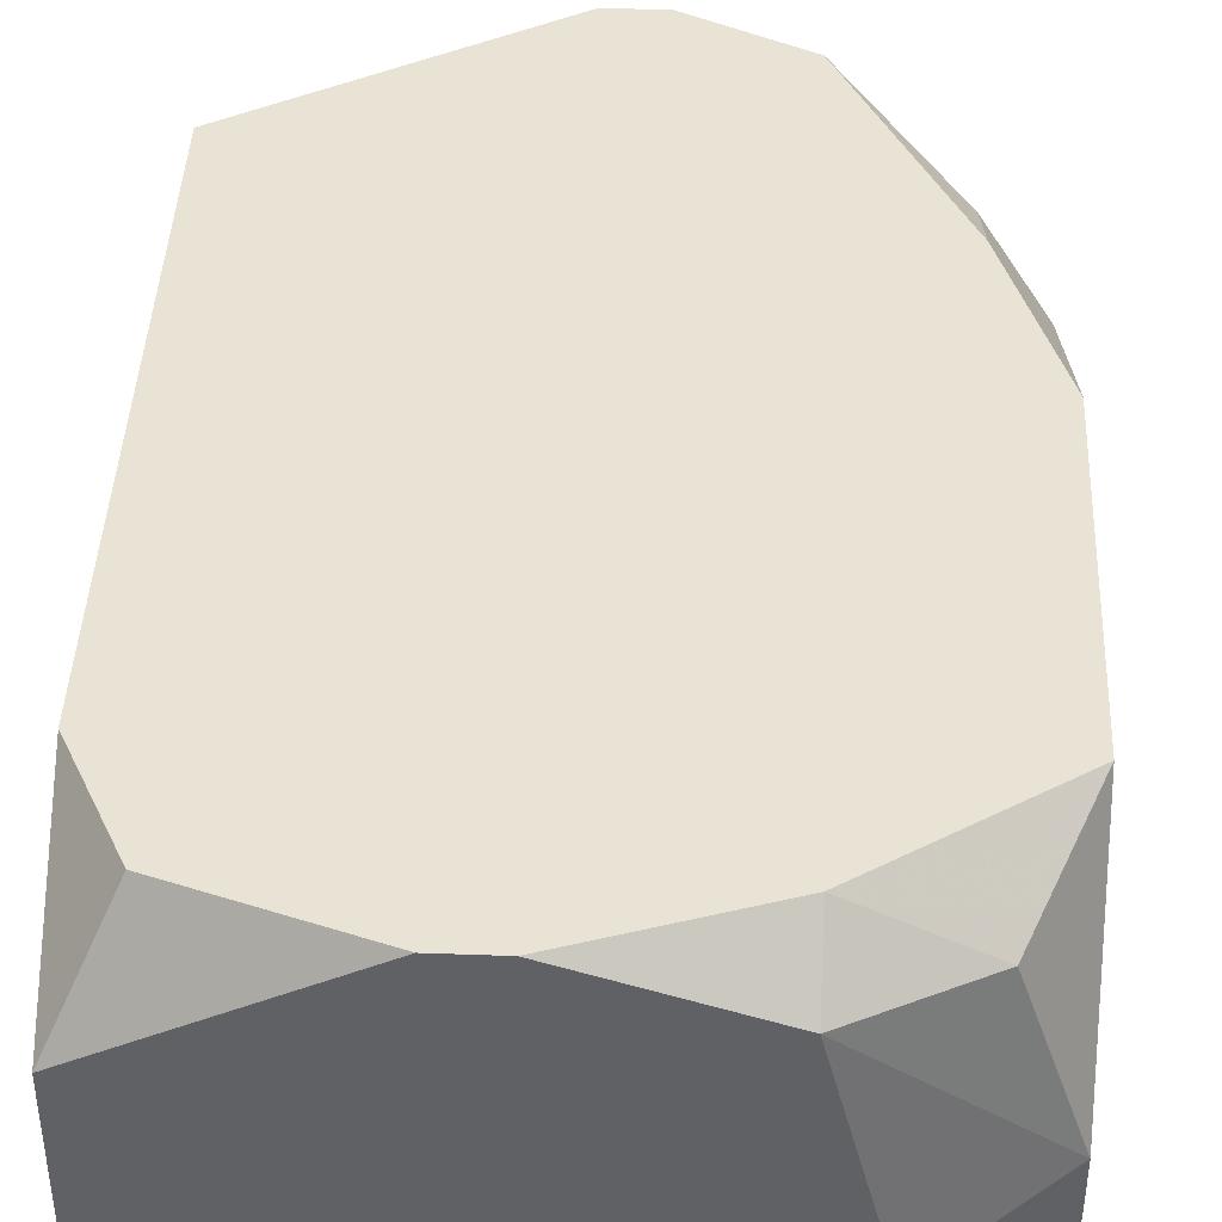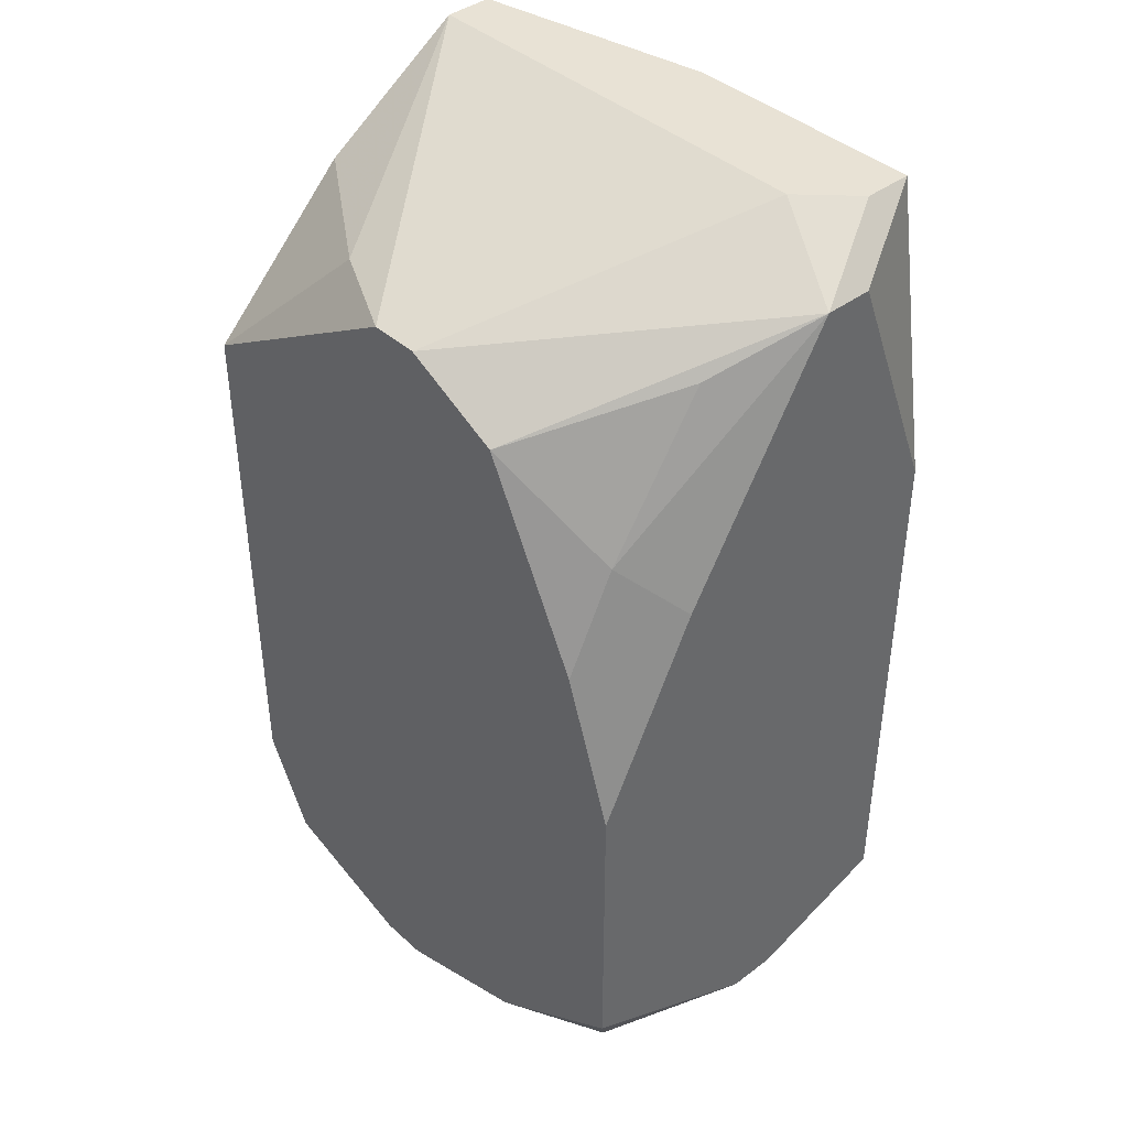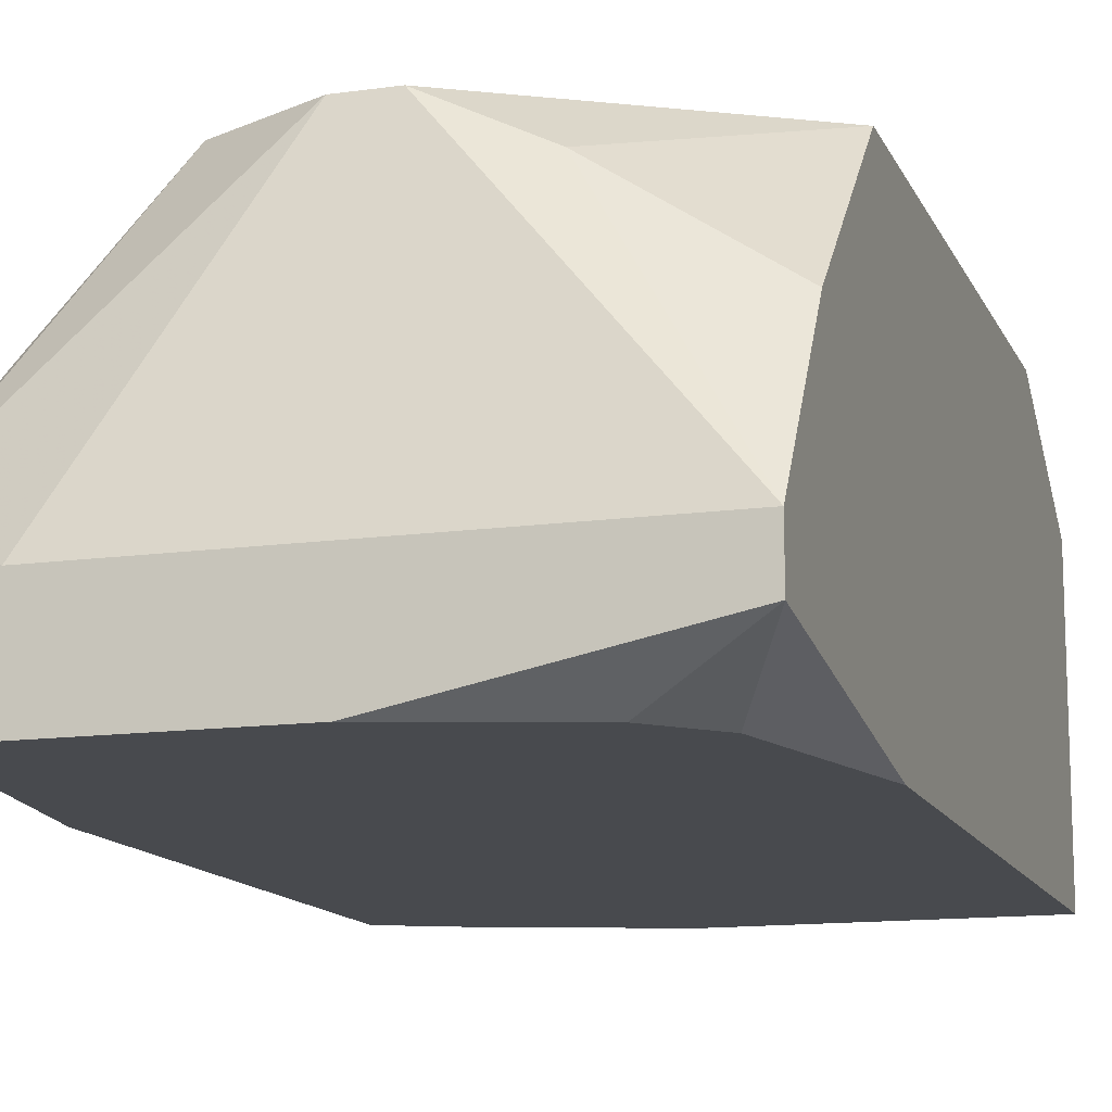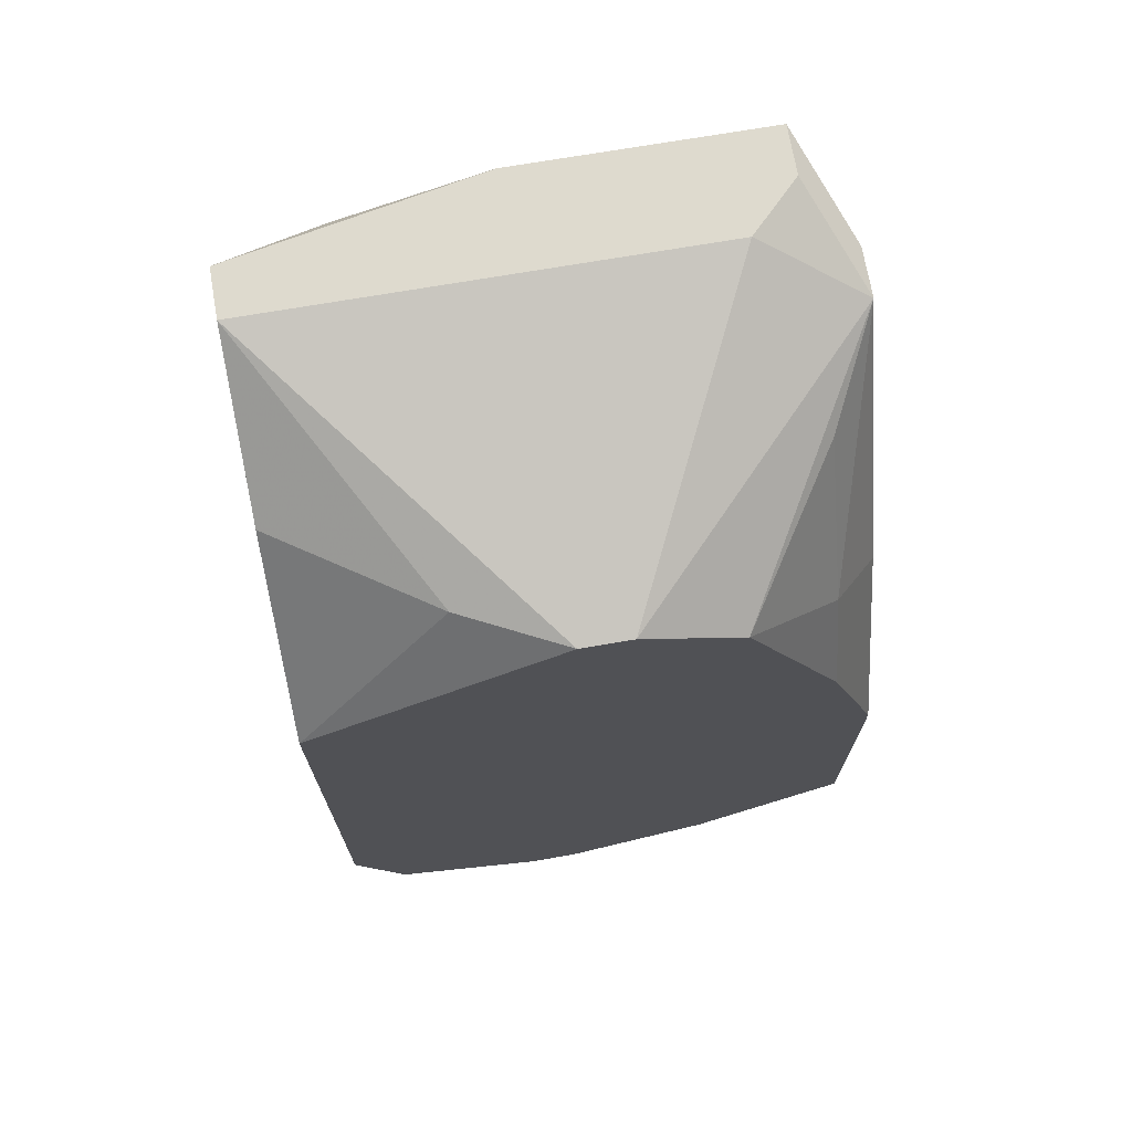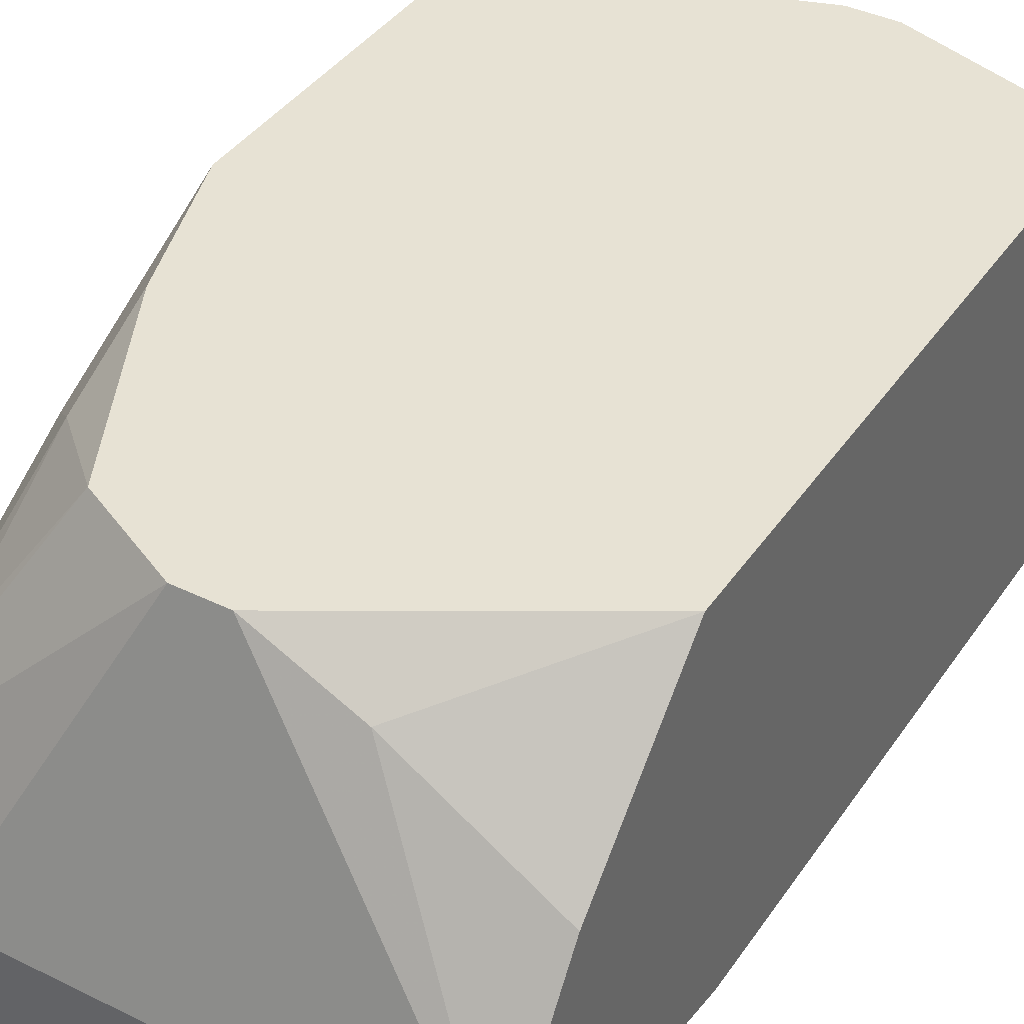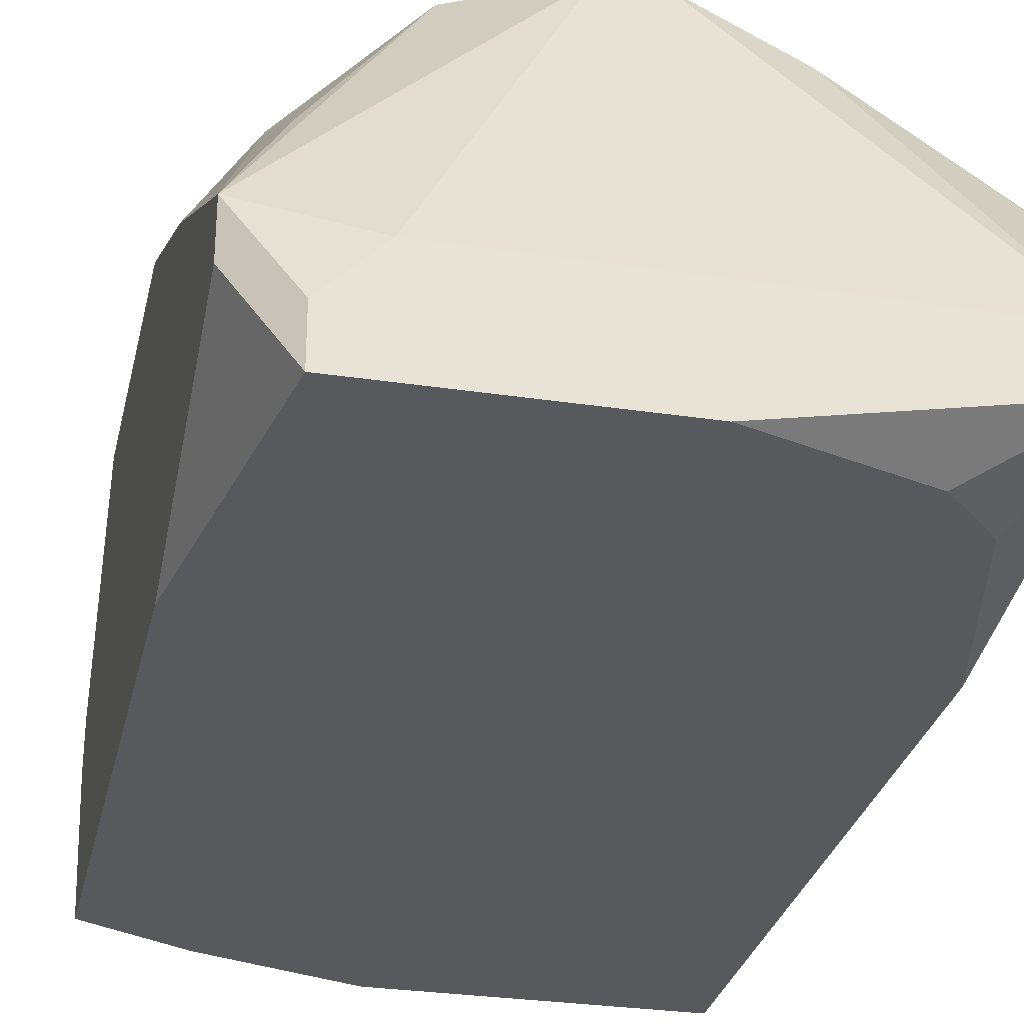
<metadata>
{"format":"obj","ext":"obj","renderer":"f3d","projection":"perspective","resolution":1024,"background":"white","views":[{"elev":42.1,"azim":2.5,"up":"+Z"},{"elev":40.9,"azim":47.5,"up":"+Y"},{"elev":-13.3,"azim":-162.4,"up":"+Z"},{"elev":71.1,"azim":-9.8,"up":"+Y"},{"elev":39.9,"azim":-148.9,"up":"+Z"},{"elev":-29.6,"azim":167.5,"up":"+Z"}]}
</metadata>
<code>
v -0.000451 -0.03046 0.08063
v 0.01868 0.0008465 0.08584
v 0.01868 0.0008465 0.0841
v 0.01868 -0.007849 0.09106
v 0.01868 -0.007849 0.08063
v 0.01868 -0.01481 0.09454
v 0.01868 -0.02524 0.09454
v 0.01868 -0.02698 0.08063
v 0.01868 -0.02872 0.08758
v 0.01868 -0.02872 0.08584
v 0.01694 0.002586 0.08236
v 0.01694 0.002586 0.08063
v -0.000451 -0.03046 0.09106
v 0.01694 -0.0008926 0.08932
v 0.01694 -0.00611 0.0928
v 0.01694 -0.009588 0.09454
v 0.01694 -0.02872 0.0928
v 0.0152 0.002586 0.0841
v 0.0152 -0.02872 0.08063
v 0.0152 -0.03046 0.08584
v 0.0152 -0.03046 0.0841
v 0.01346 -0.002632 0.09454
v 0.01346 -0.02872 0.09454
v 0.01346 -0.03046 0.0928
v 0.008245 0.002586 0.08063
v 0.008245 -0.0008926 0.09454
v 0.009984 -0.0008926 0.09454
v 0.009984 -0.03046 0.08063
v 0.008245 -0.03046 0.09454
v 0.006505 -0.03046 0.09454
v 0.004766 -0.0008926 0.0928
v 0.003027 0.0008465 0.08063
v 0.001288 -0.0008926 0.08063
v 0.001288 -0.02872 0.09454
v -0.000451 0.002586 0.0841
v -0.000451 0.002586 0.08236
v -0.000451 -0.0008926 0.08932
v -0.000451 -0.00611 0.09454
v -0.000451 -0.007849 0.08063
v -0.000451 -0.02524 0.09454
f 36 33 39
f 34 40 13
f 34 13 30
f 25 36 35
f 25 35 18
f 25 18 11
f 25 11 12
f 2 11 18
f 19 8 21
f 19 21 28
f 32 25 12
f 32 12 5
f 32 5 8
f 32 8 19
f 32 19 28
f 32 28 1
f 32 1 39
f 32 39 33
f 32 33 36
f 32 36 25
f 3 5 12
f 3 12 11
f 3 11 2
f 15 16 4
f 15 4 2
f 15 22 16
f 6 4 16
f 27 22 2
f 27 2 18
f 27 18 35
f 27 35 26
f 37 35 36
f 37 36 39
f 37 39 1
f 37 1 13
f 37 13 40
f 37 40 38
f 14 15 2
f 14 2 22
f 14 22 15
f 10 21 8
f 10 8 5
f 10 5 3
f 10 3 2
f 10 2 4
f 10 4 6
f 10 6 7
f 10 7 9
f 31 37 38
f 31 38 26
f 31 26 35
f 31 35 37
f 17 24 9
f 17 9 7
f 23 24 17
f 23 17 7
f 20 21 10
f 20 10 9
f 20 9 24
f 29 23 7
f 29 7 6
f 29 6 16
f 29 16 22
f 29 22 27
f 29 27 26
f 29 26 38
f 29 38 40
f 29 40 34
f 29 34 30
f 29 30 13
f 29 13 1
f 29 1 28
f 29 28 21
f 29 21 20
f 29 20 24
f 29 24 23

</code>
